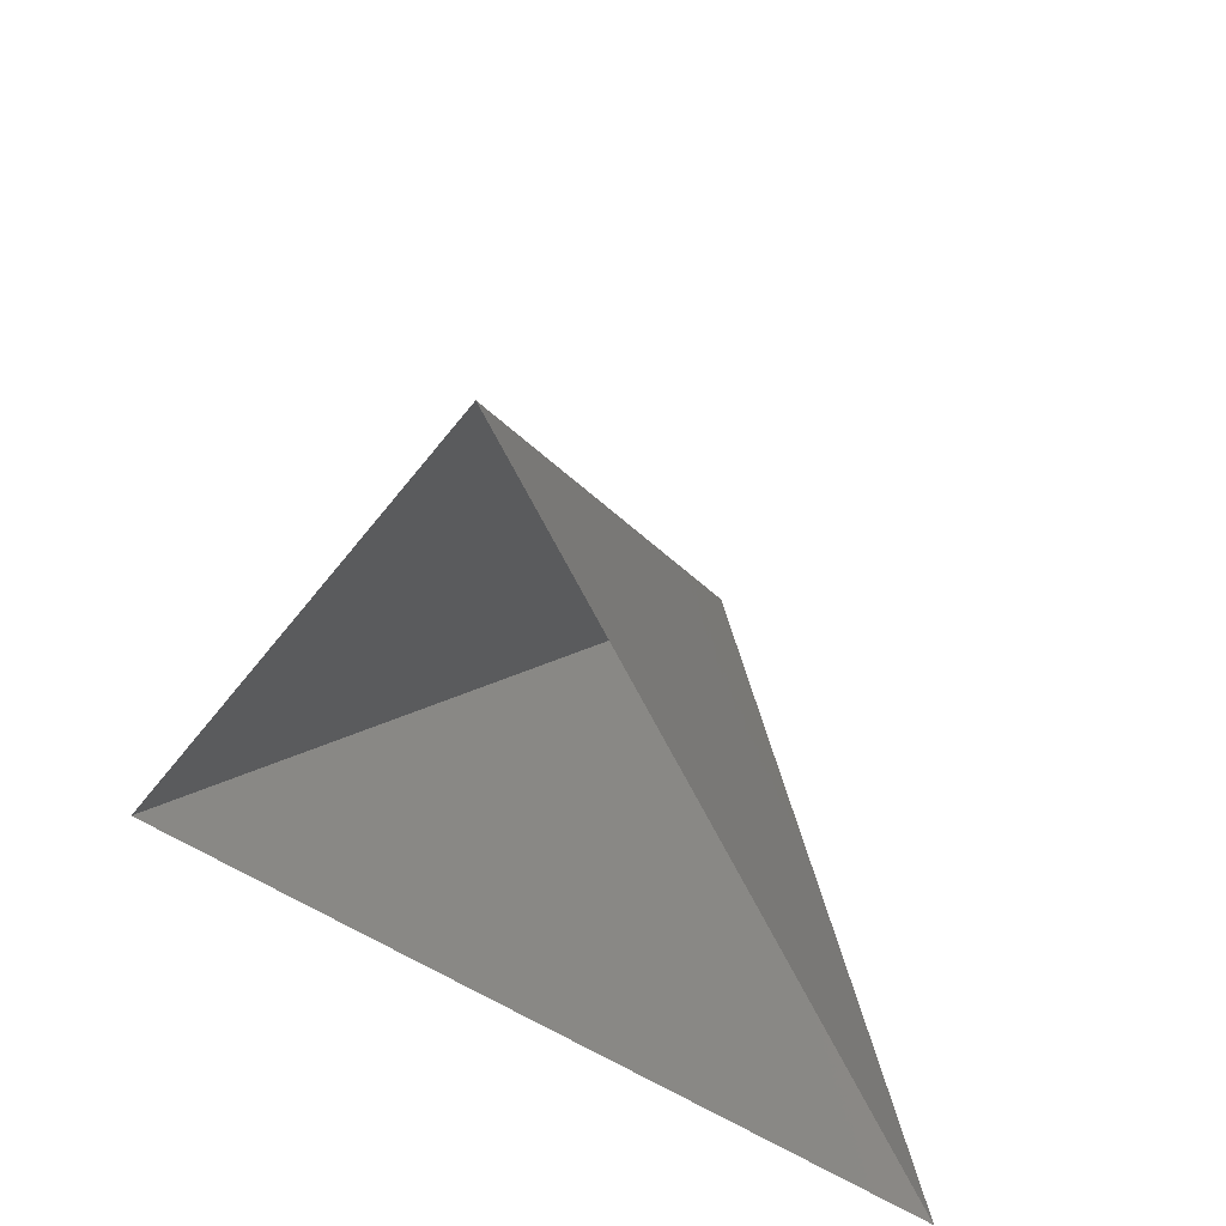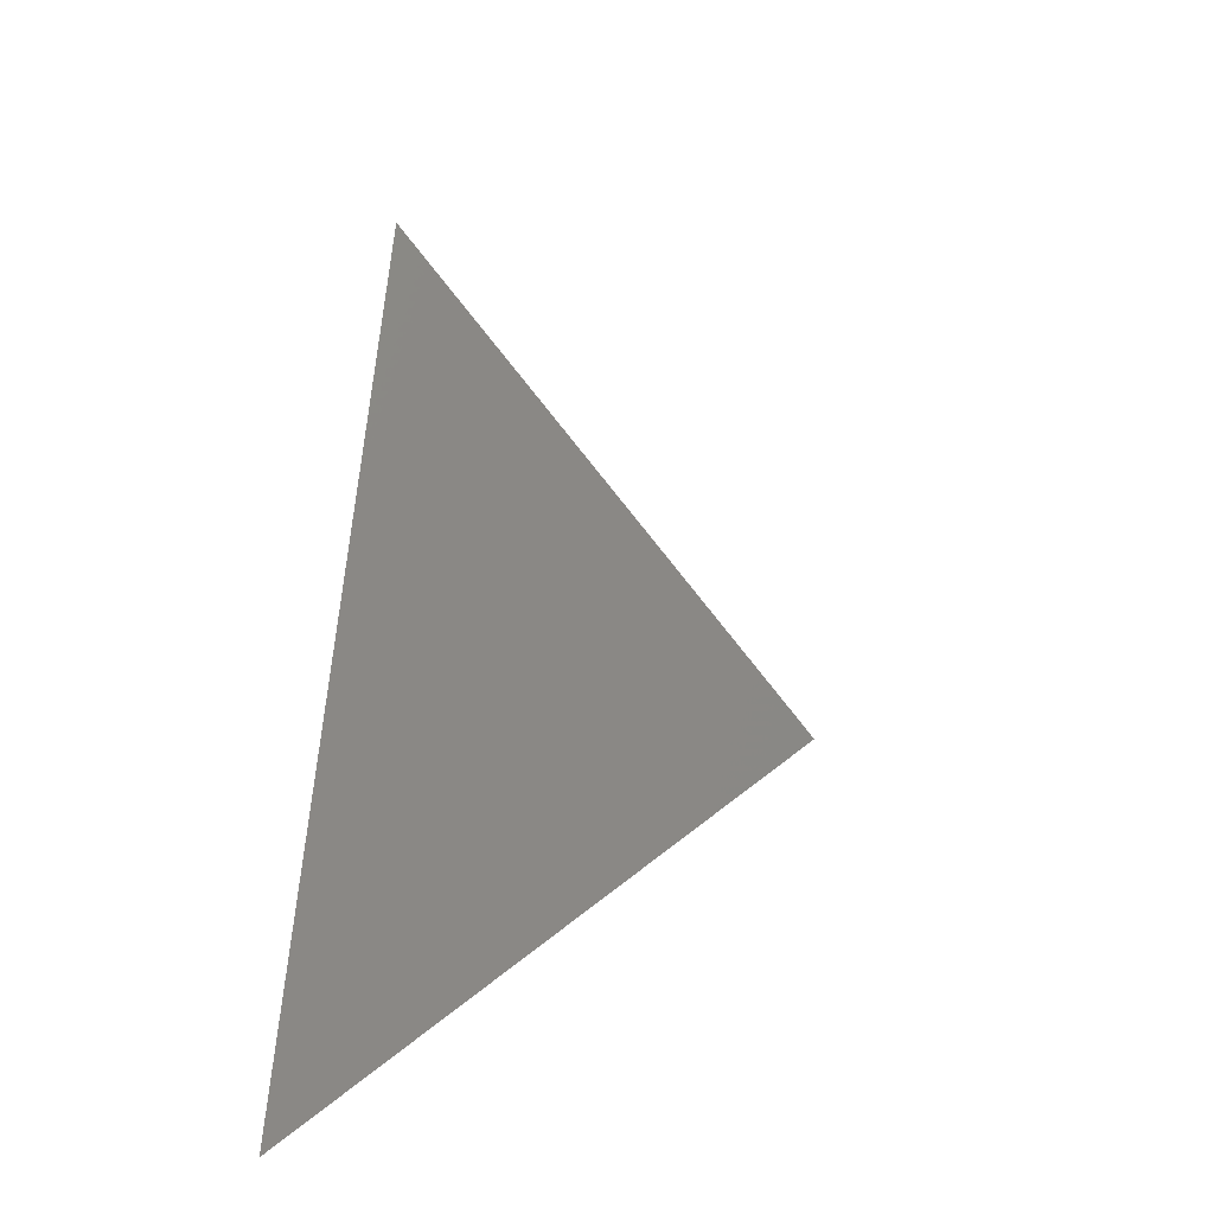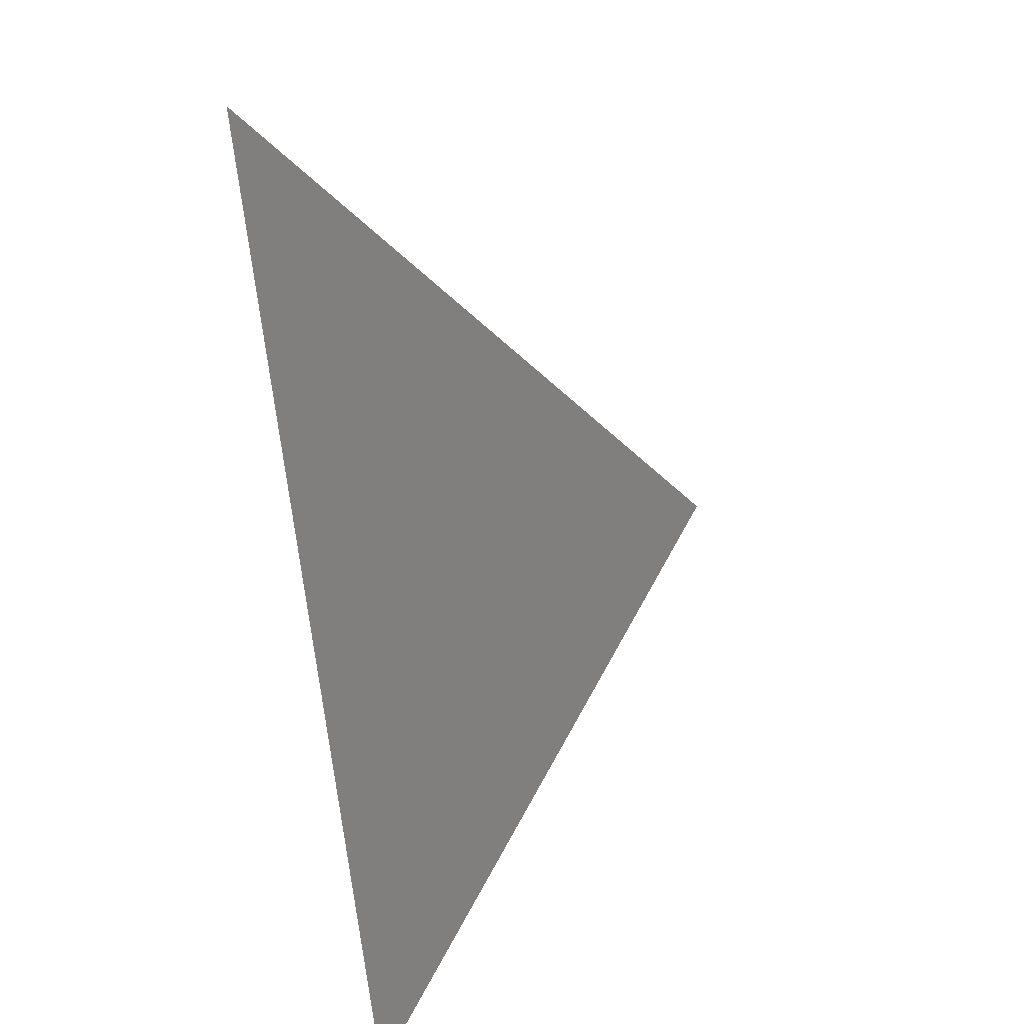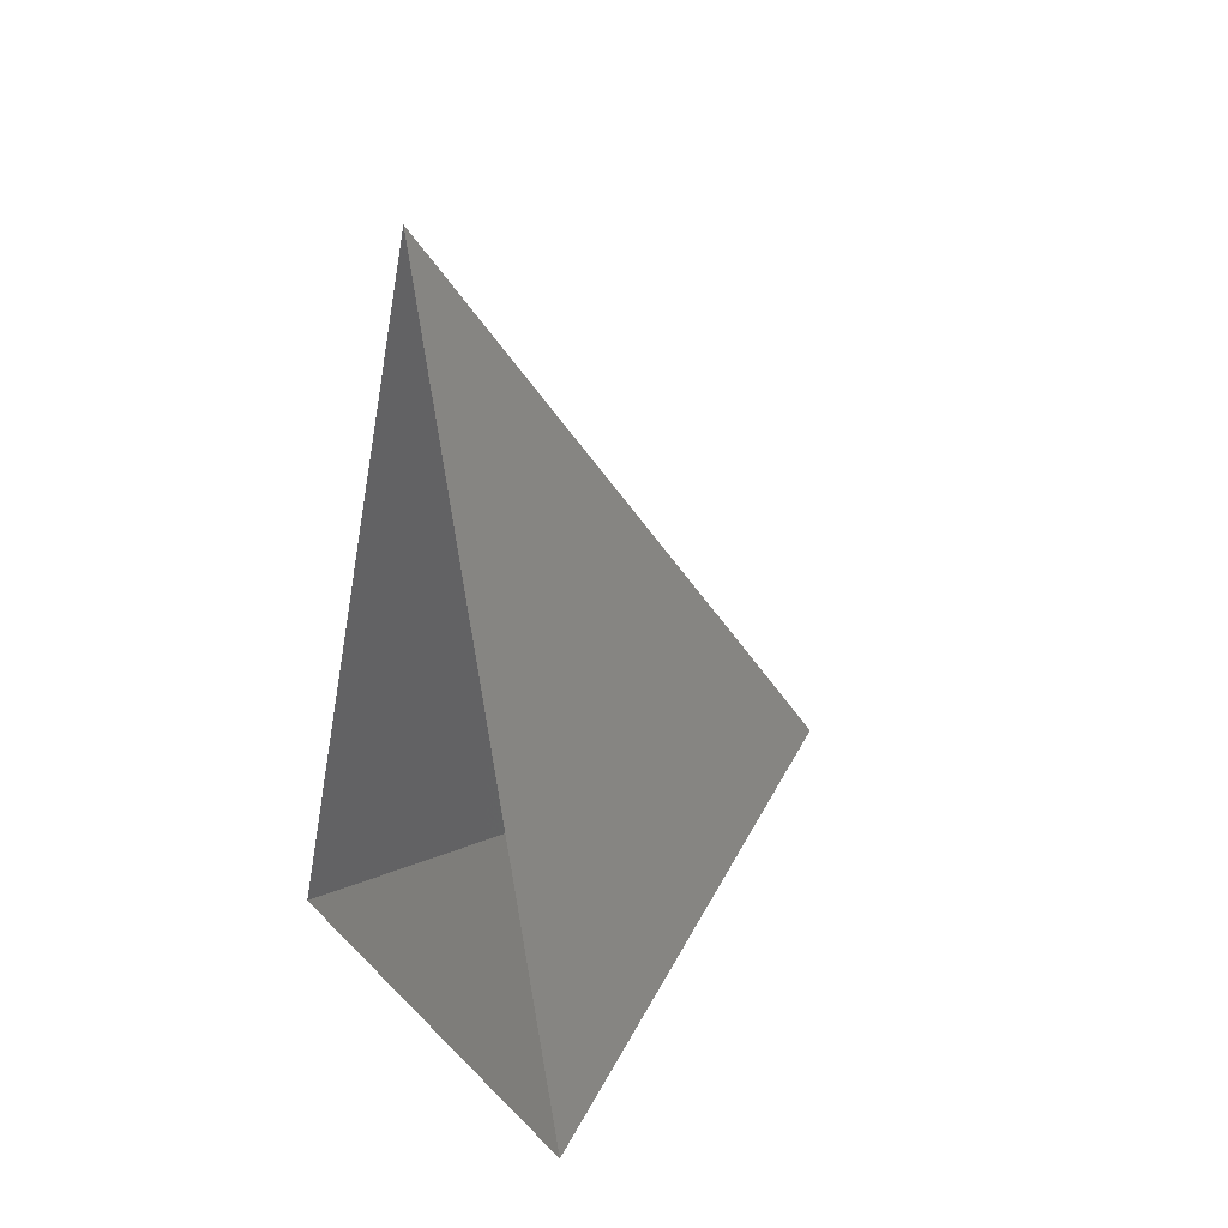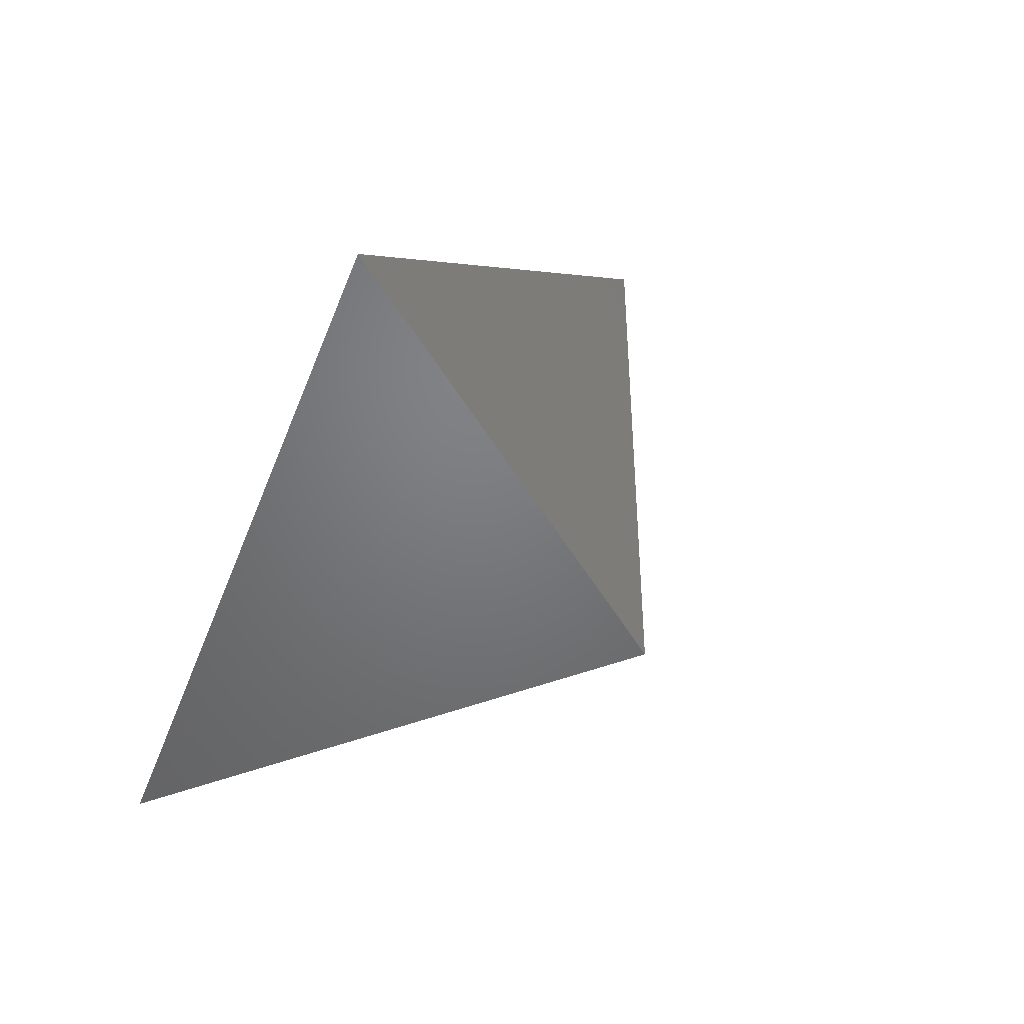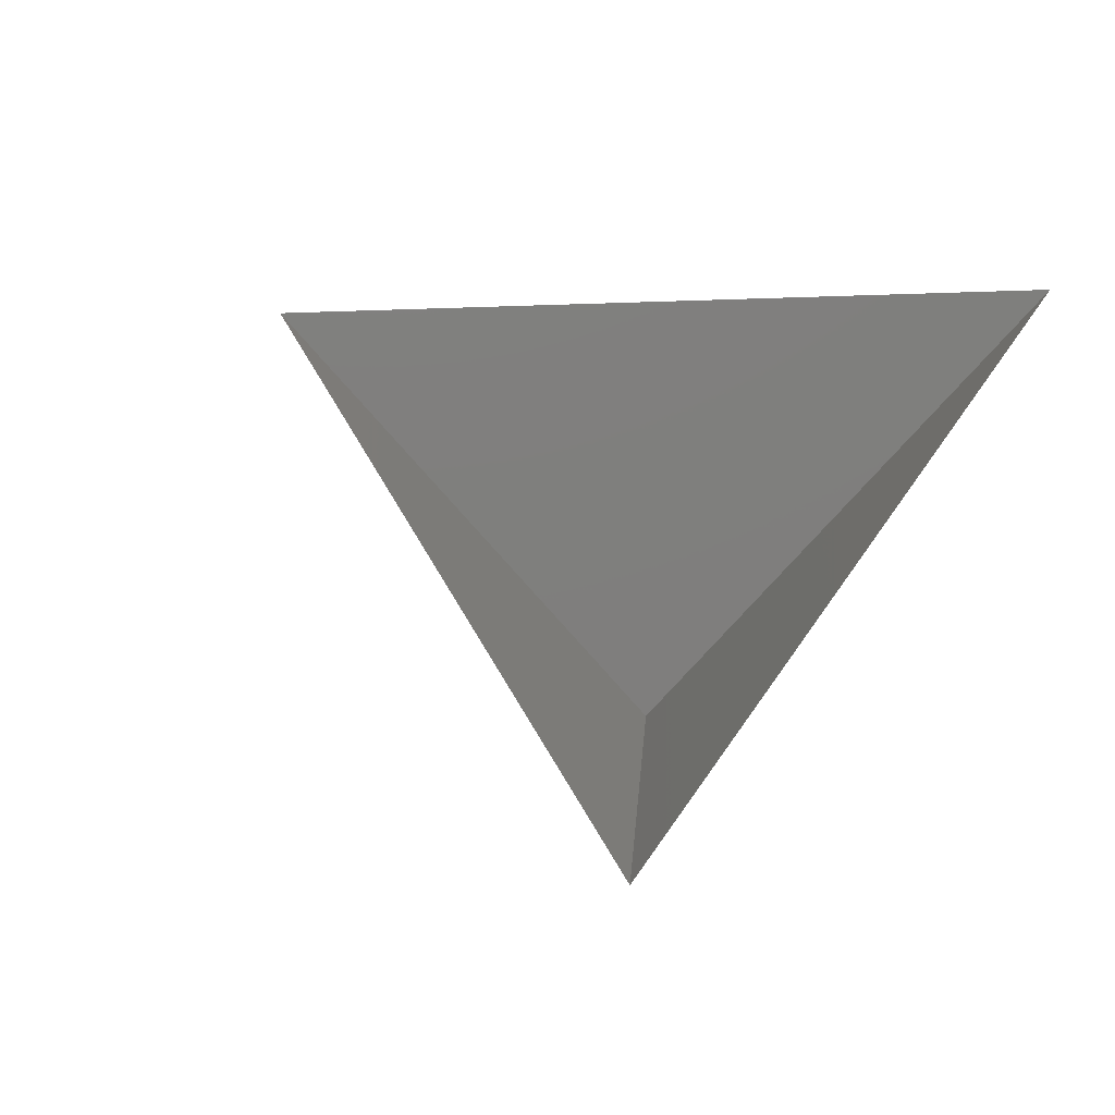
<metadata>
{"format":"stl","ext":"stl","renderer":"f3d","projection":"perspective","resolution":1024,"background":"white","views":[{"elev":39.6,"azim":33.5,"up":"+Y"},{"elev":13.4,"azim":100.6,"up":"+Y"},{"elev":-79.8,"azim":98.0,"up":"+Y"},{"elev":6.0,"azim":71.9,"up":"+Y"},{"elev":67.2,"azim":129.8,"up":"+Y"},{"elev":45.2,"azim":-59.1,"up":"+Z"}]}
</metadata>
<code>
# stl→obj: 4 verts, 3 faces
v -5 -17 58.5
v 7 -17 58.5
v 1 -14 53.5
v 1 -8 58.5
f 1 2 3
f 2 4 3
f 4 1 3

</code>
